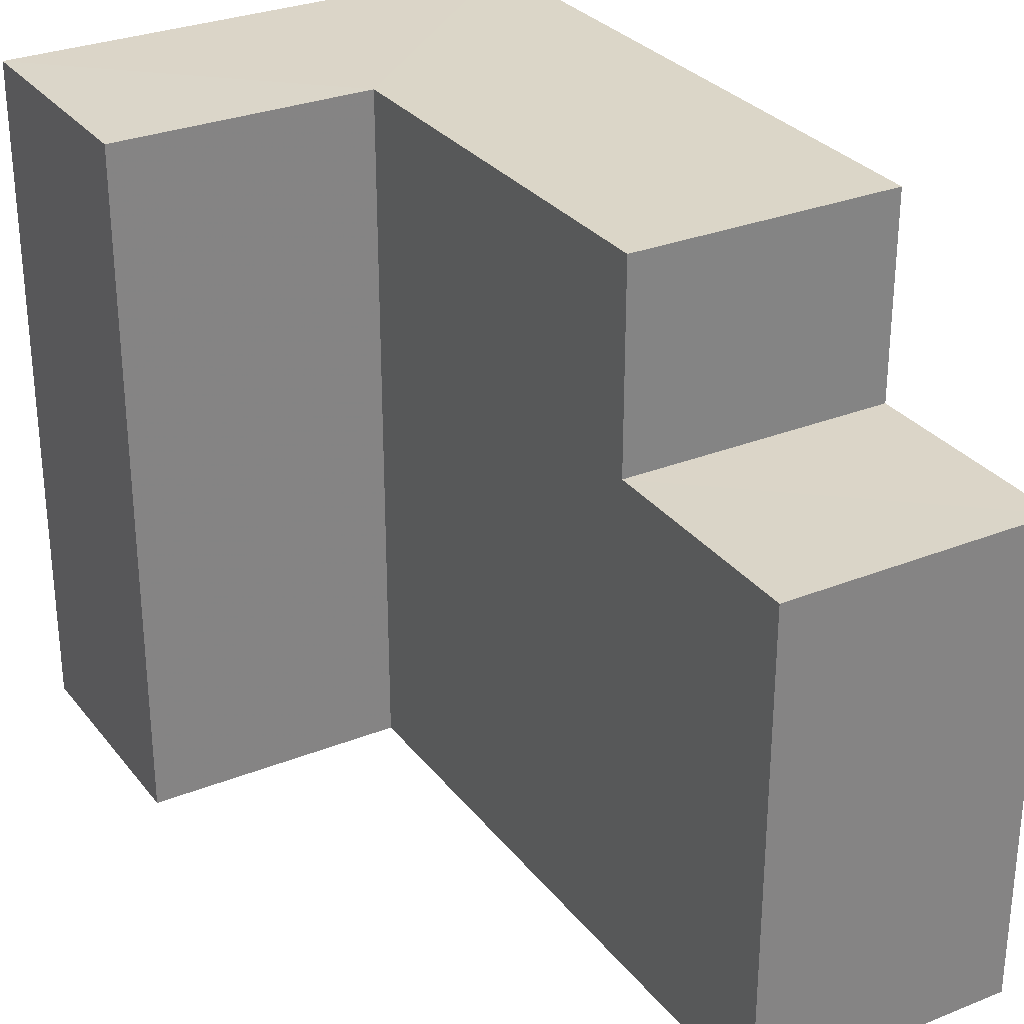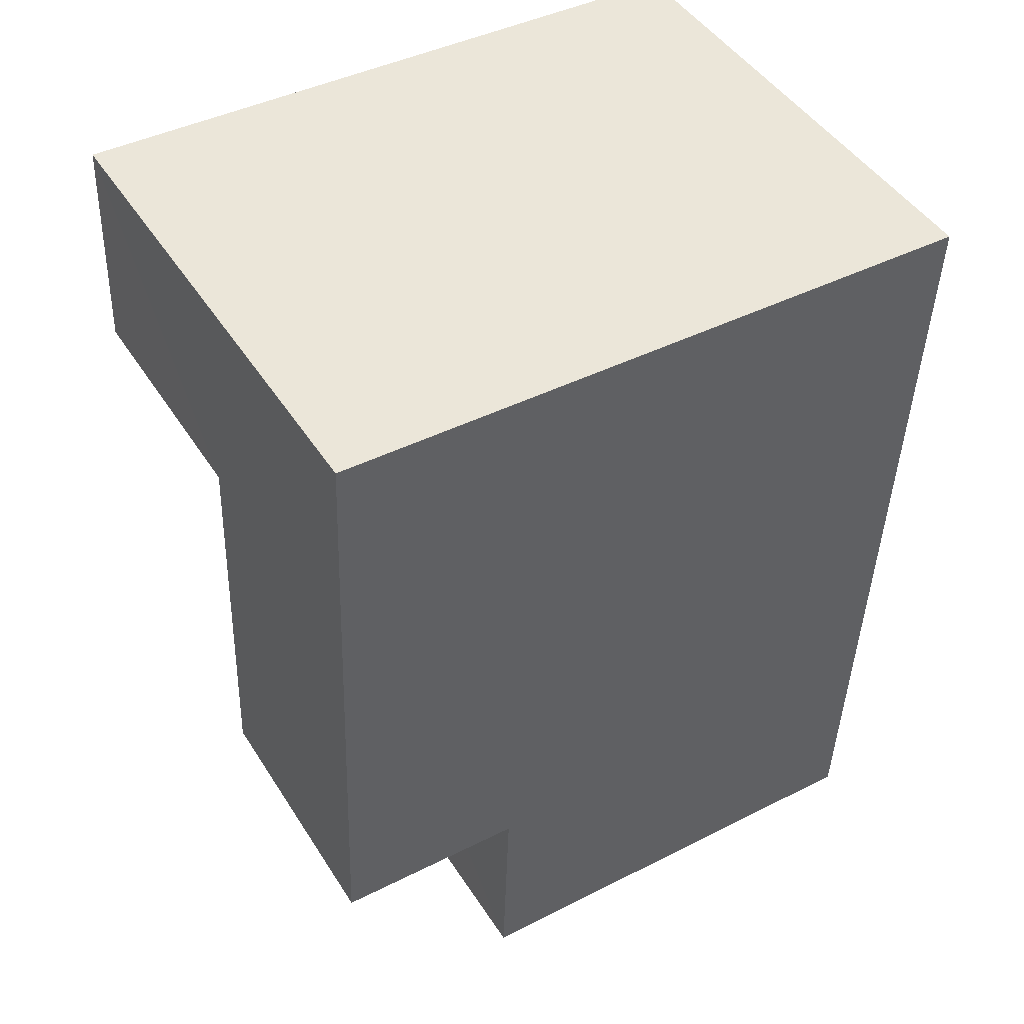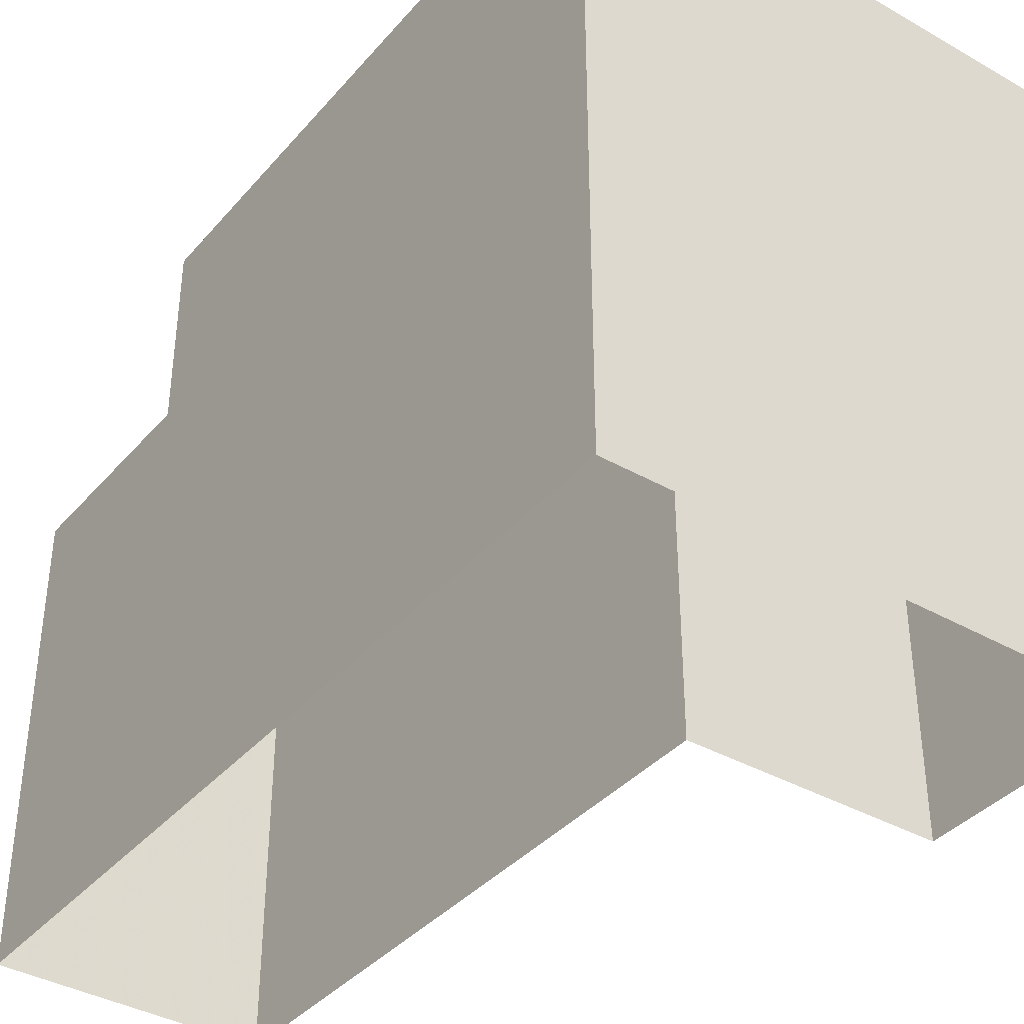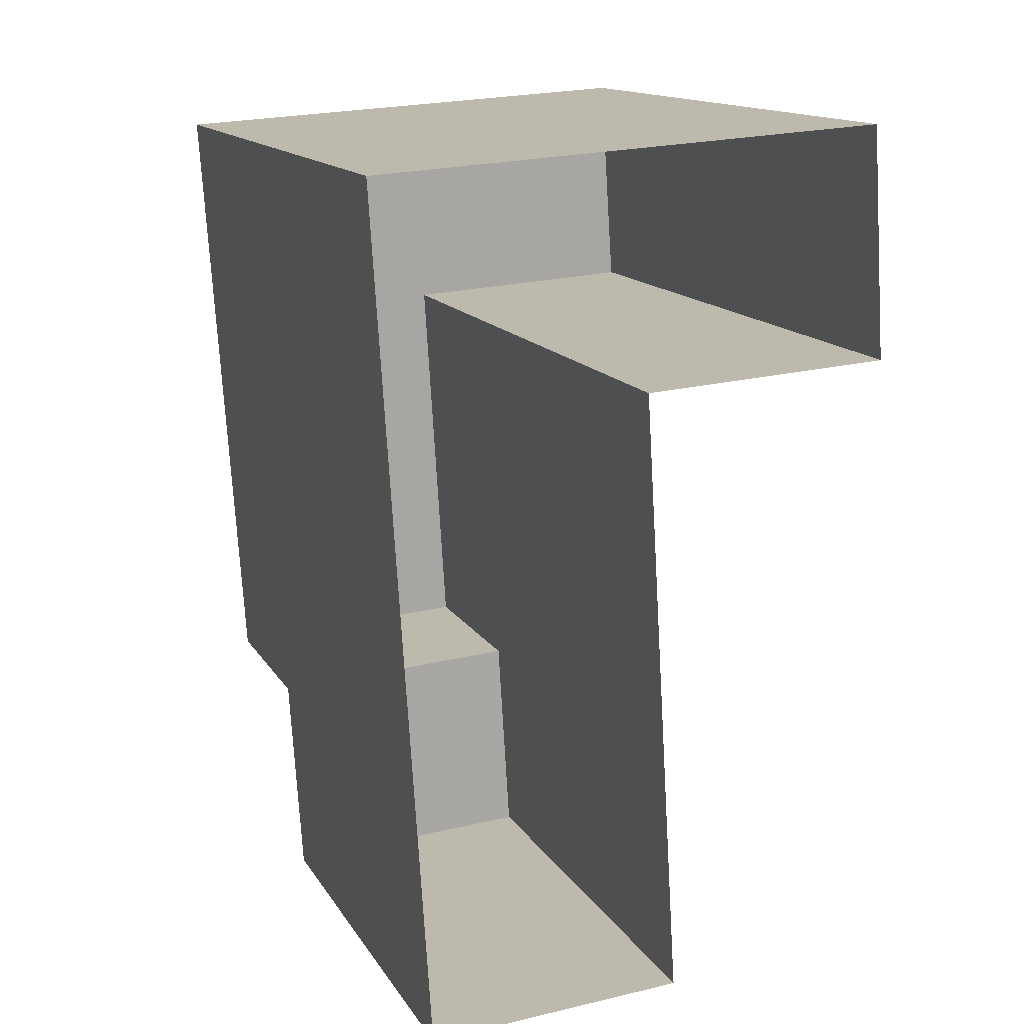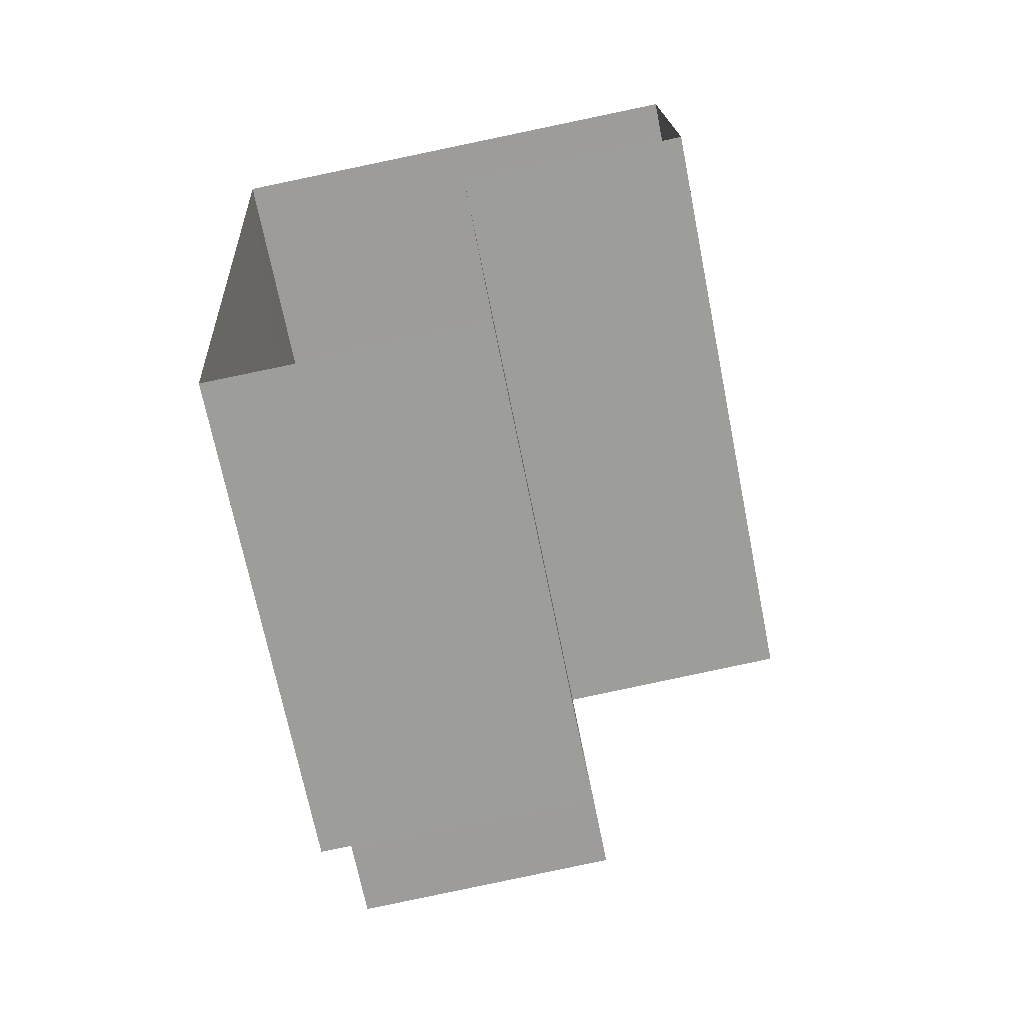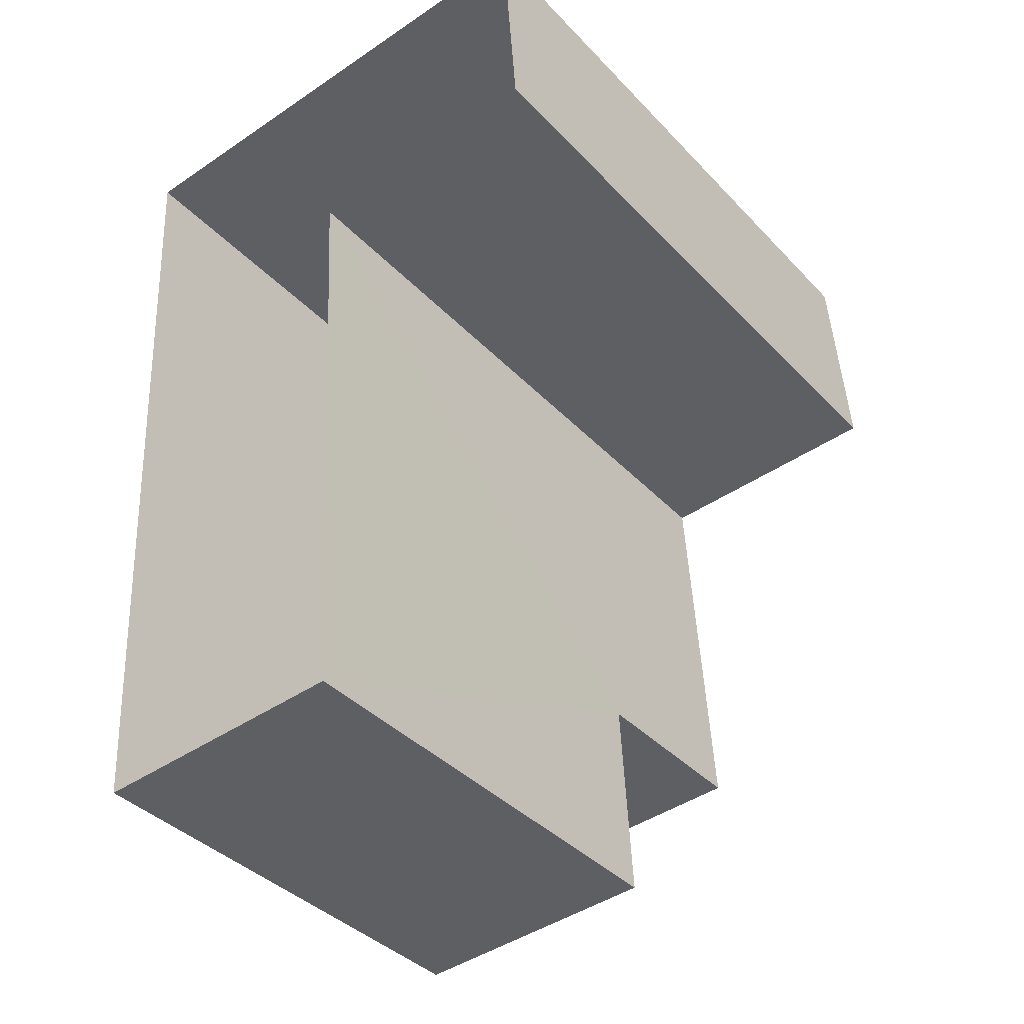
<metadata>
{"format":"obj","ext":"obj","renderer":"f3d","projection":"perspective","resolution":1024,"background":"white","views":[{"elev":29.6,"azim":-34.0,"up":"+Z"},{"elev":42.6,"azim":58.9,"up":"+Y"},{"elev":-38.3,"azim":140.6,"up":"+Z"},{"elev":14.4,"azim":159.0,"up":"+Y"},{"elev":-69.3,"azim":-168.8,"up":"+Y"},{"elev":-38.7,"azim":-142.0,"up":"+Y"}]}
</metadata>
<code>
v -3.732e+05 -1.038e+05 28.37
v -3.732e+05 -1.038e+05 28.37
v -3.732e+05 -1.038e+05 28.37
v -3.732e+05 -1.038e+05 28.37
v -3.732e+05 -1.038e+05 28.37
v -3.732e+05 -1.038e+05 28.37
v -3.732e+05 -1.038e+05 36.24
v -3.732e+05 -1.038e+05 36.24
v -3.732e+05 -1.038e+05 36.24
v -3.732e+05 -1.038e+05 36.24
v -3.732e+05 -1.038e+05 39.47
v -3.732e+05 -1.038e+05 39.47
v -3.732e+05 -1.038e+05 39.47
v -3.732e+05 -1.038e+05 39.47
v -3.732e+05 -1.038e+05 39.47
v -3.732e+05 -1.038e+05 39.47
f 1 2 3
f 2 4 3
f 5 1 3
f 6 5 3
f 7 8 9
f 10 7 9
f 11 12 13
f 11 13 14
f 13 15 14
f 13 16 15
f 12 6 3
f 13 12 3
f 14 1 5
f 11 14 5
f 14 10 1
f 1 10 2
f 14 15 10
f 2 10 9
f 7 15 16
f 7 10 15
f 11 5 6
f 12 11 6
f 9 4 2
f 9 8 4
f 4 7 3
f 3 7 13
f 4 8 7
f 13 7 16

</code>
